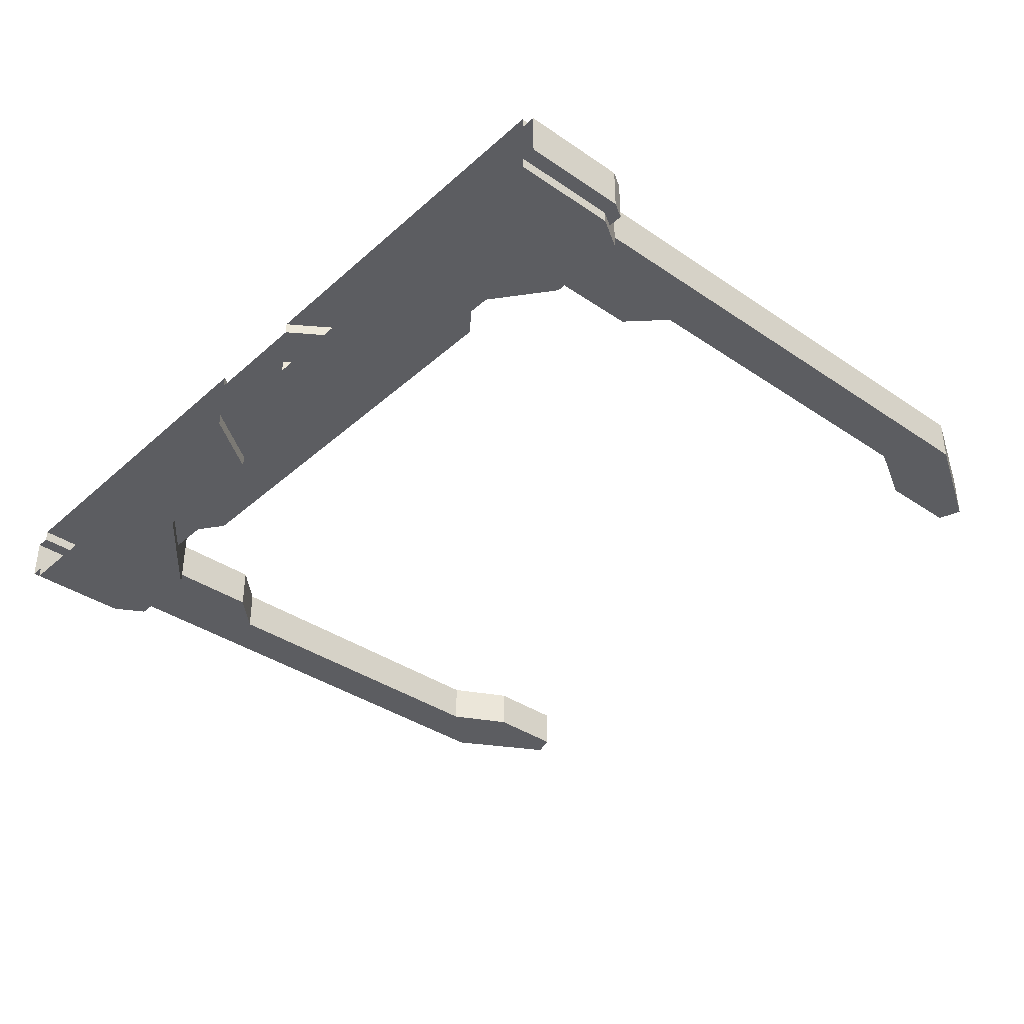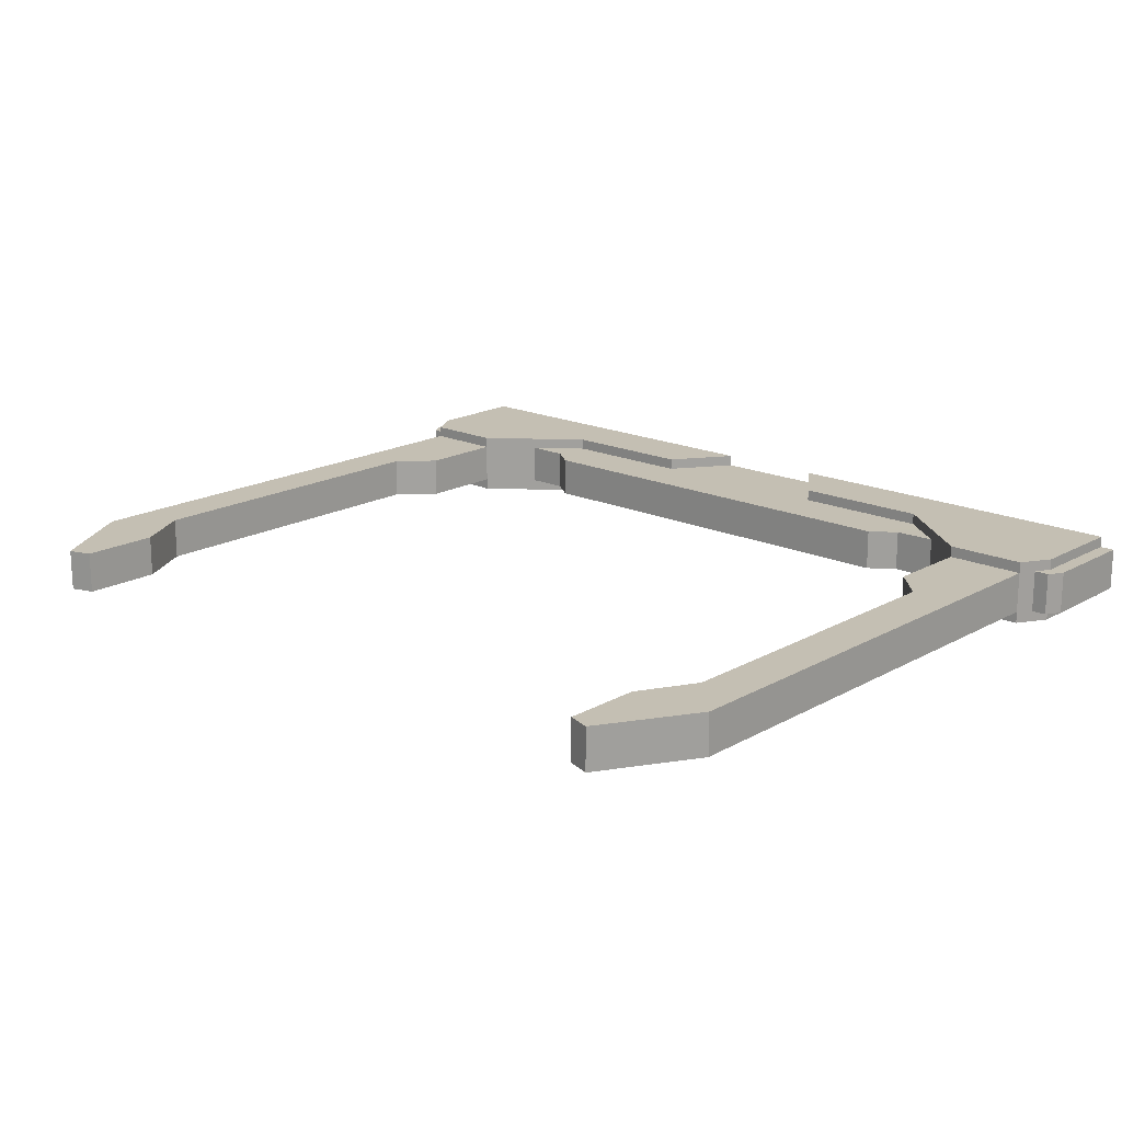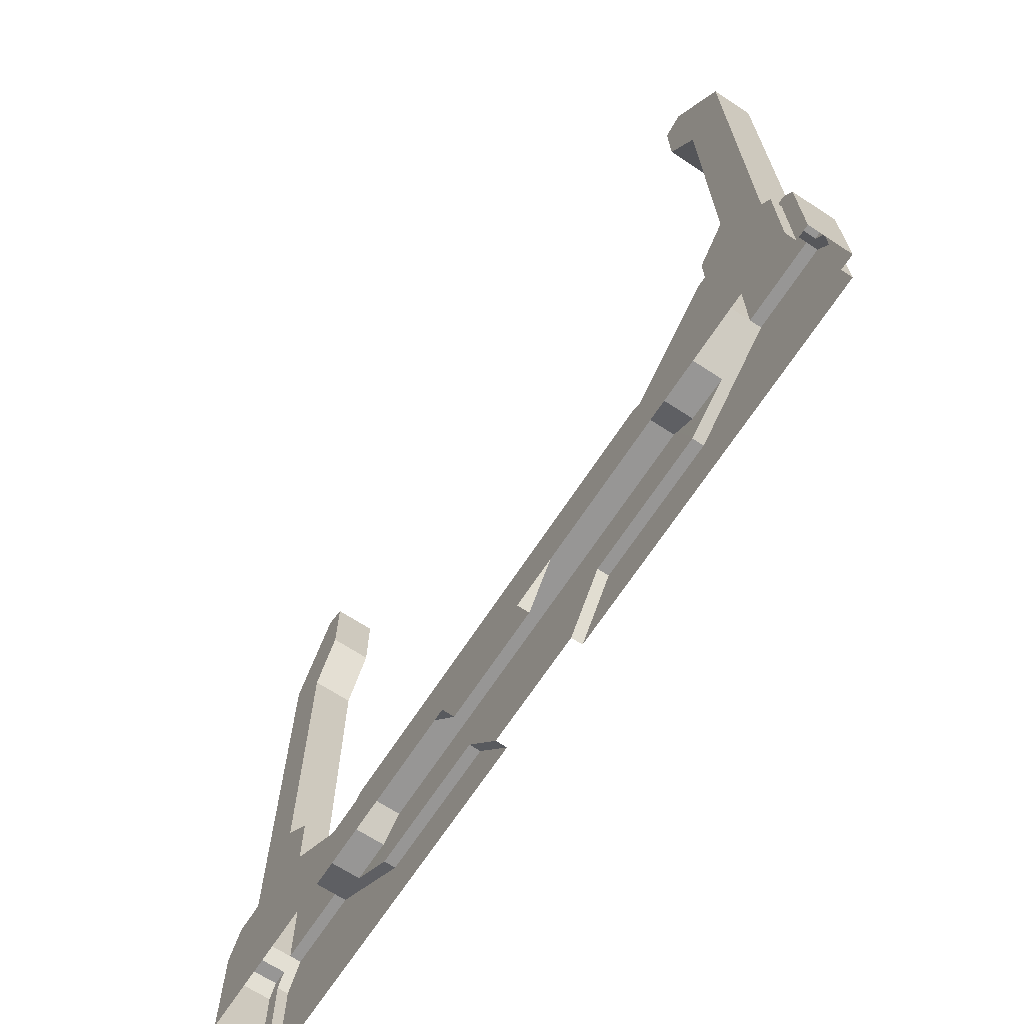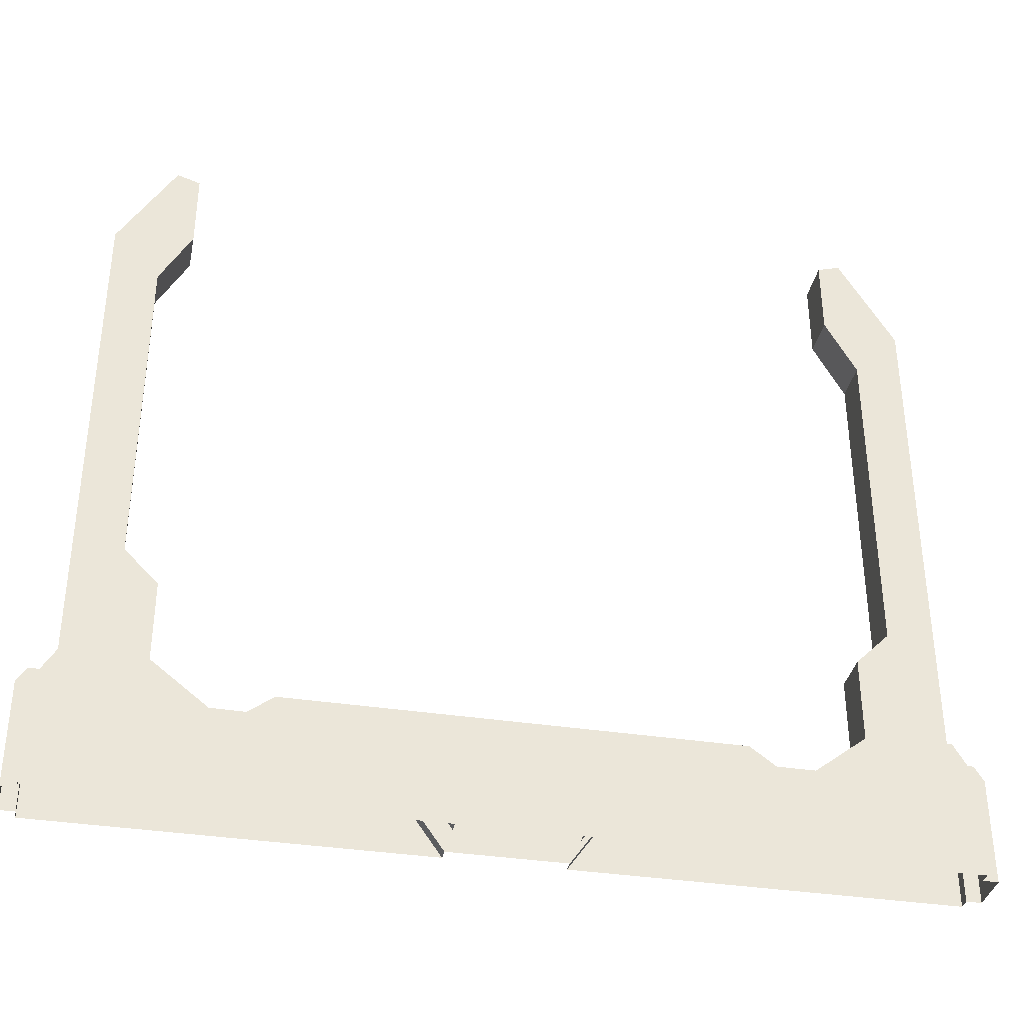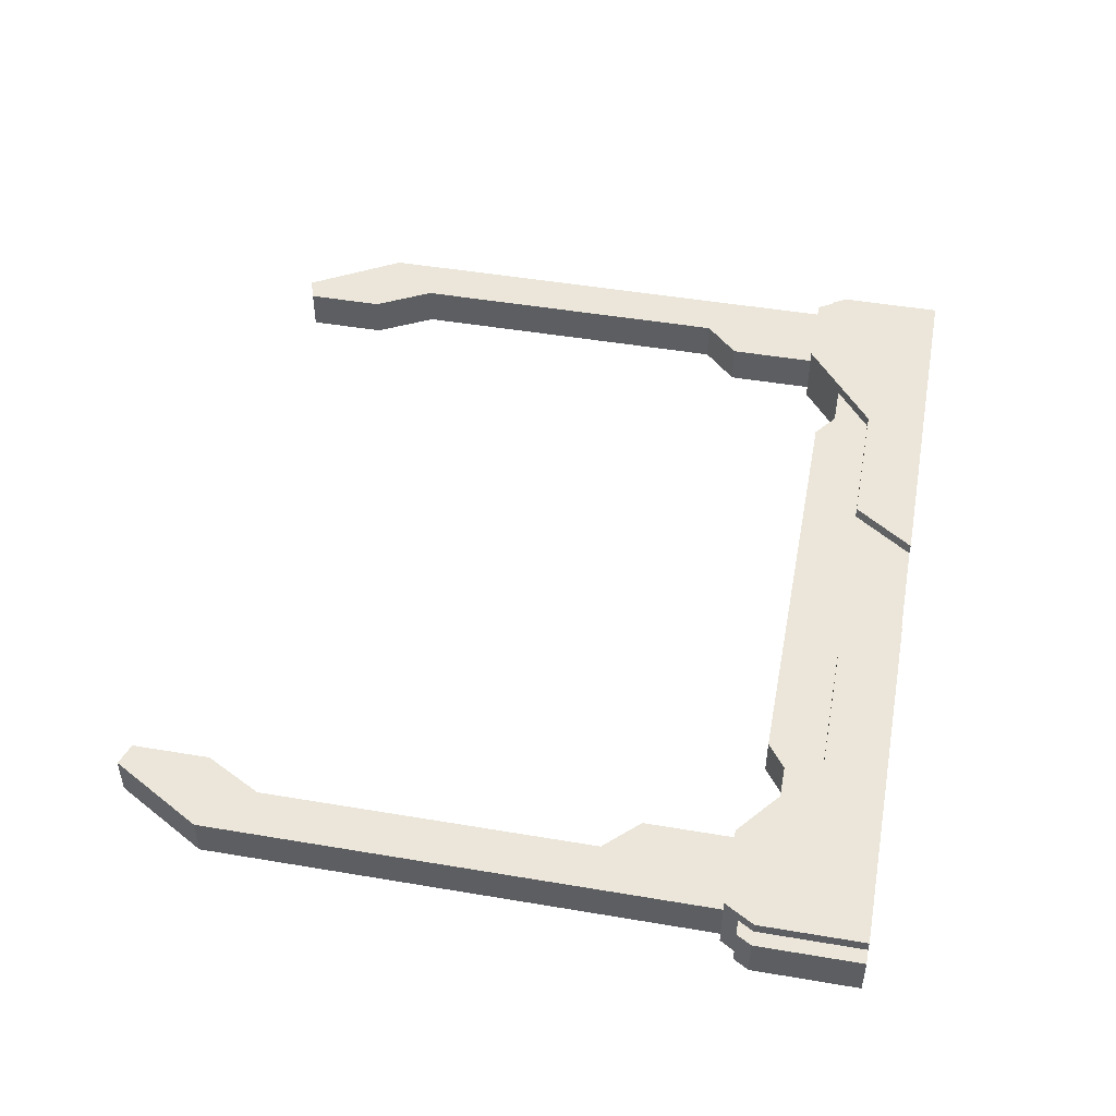
<metadata>
{"format":"obj","ext":"obj","renderer":"f3d","projection":"perspective","resolution":1024,"background":"white","views":[{"elev":-37.2,"azim":48.7,"up":"+Z"},{"elev":17.8,"azim":-137.9,"up":"+Z"},{"elev":-68.0,"azim":-123.2,"up":"+Y"},{"elev":-36.0,"azim":-11.5,"up":"+Y"},{"elev":48.3,"azim":-79.3,"up":"+Z"}]}
</metadata>
<code>
g polySurface29
v -153.7 0.8236 -11.87
v -153.7 0.8236 -11.94
v -154 0.6017 -11.94
v -154.3 0.3798 -11.87
v -154.3 0.3798 -11.94
v -155.1 0.3798 -11.87
v -155.4 0.01369 -11.87
v -153.1 0.01369 -11.87
v -154.3 0.3798 -11.87
v -153.7 0.8236 -11.87
v -153.2 0.8236 -11.87
v -153.1 0.6413 -11.87
v -153.2 3.866 -11.94
v -153.2 3.866 -12.19
v -153.6 4.434 -12.19
v -153.6 4.434 -11.94
v -153.1 0.7325 -12.19
v -153.1 0.7325 -11.93
v -153 0.6413 -11.93
v -153 0.6413 -12.19
v -153 0.6413 -11.93
v -153 0.01369 -11.93
v -153 0.01369 -12.19
v -153 0.6413 -12.19
v -153.1 0.01369 -12.26
v -155.4 0.01369 -12.26
v -155.1 0.3798 -12.26
v -154.3 0.3798 -12.26
v -153.7 0.8236 -12.26
v -153.2 0.8236 -12.26
v -153.1 0.6413 -12.26
v -153.2 0.7325 -12.19
v -153.1 0.6413 -12.19
v -153.1 0.6413 -12.26
v -153.2 0.8236 -12.26
v -153.2 0.8236 -12.19
v -153.1 0.6413 -12.26
v -153.1 0.6413 -12.19
v -153.1 0.01369 -12.19
v -153.1 0.01369 -12.26
v -153.1 0.01369 -11.87
v -153.1 0.01369 -11.93
v -153.1 0.6413 -11.93
v -153.1 0.6413 -11.87
v -153.1 0.01369 -11.93
v -153 0.01369 -11.93
v -153 0.6413 -11.93
v -153.1 0.6413 -11.93
v -153.1 0.7325 -11.93
v -153.2 0.7325 -11.93
v -153.2 0.7325 -11.93
v -153.1 0.7325 -11.93
v -153.1 0.7325 -12.19
v -153.2 0.7325 -12.19
v -153.2 0.7325 -12.19
v -153.1 0.7325 -12.19
v -153 0.6413 -12.19
v -153.1 0.6413 -12.19
v -153 0.01369 -12.19
v -153.1 0.01369 -12.19
v -154.4 0.7142 -12.19
v -154.4 0.7142 -11.94
v -154.3 0.6017 -11.94
v -154.3 0.6017 -12.19
v -155.4 0.01369 -12.26
v -155.4 0.01369 -12.19
v -155.1 0.3798 -12.19
v -155.1 0.3798 -12.26
v -155.1 0.3798 -11.87
v -155.1 0.3798 -11.94
v -155.4 0.01369 -11.94
v -155.4 0.01369 -11.87
v -155.1 0.3798 -12.26
v -155.1 0.3798 -12.19
v -154.3 0.3798 -12.19
v -154.3 0.3798 -12.26
v -154.3 0.3798 -11.87
v -154.3 0.3798 -11.94
v -155.1 0.3798 -11.94
v -155.1 0.3798 -11.87
v -155.4 0.01369 -12.19
v -155.7 0.01369 -12.19
v -155.7 0.7142 -12.19
v -155.1 0.3798 -12.19
v -156.1 0.01369 -12.19
v -156.3 0.3798 -12.19
v -154.4 0.7142 -12.19
v -154.3 0.3798 -12.19
v -154.3 0.6017 -12.19
v -154 0.6017 -12.19
v -157.1 0.7142 -12.19
v -157.2 0.3798 -12.19
v -157.2 0.6017 -12.19
v -157.5 0.6017 -12.19
v -154 0.6017 -12.19
v -154.3 0.6017 -12.19
v -154.3 0.6017 -11.94
v -154 0.6017 -11.94
v -154 0.6017 -11.94
v -154.3 0.6017 -11.94
v -154.3 0.3798 -11.94
v -154.4 0.7142 -11.94
v -155.7 0.7142 -11.94
v -155.1 0.3798 -11.94
v -155.7 0.01369 -11.94
v -155.4 0.01369 -11.94
v -156.3 0.3798 -11.94
v -156.1 0.01369 -11.94
v -157.1 0.7142 -11.94
v -157.2 0.3798 -11.94
v -157.2 0.6017 -11.94
v -157.5 0.6017 -11.93
v -154.4 0.7142 -12.19
v -155.7 0.7142 -12.19
v -155.7 0.7142 -11.94
v -154.4 0.7142 -11.94
v -157.1 0.7142 -12.19
v -157.1 0.7142 -11.94
v -153.2 0.8236 -11.87
v -153.2 0.8236 -11.94
v -153.7 0.8236 -11.94
v -153.7 0.8236 -11.87
v -153.7 0.8236 -12.26
v -153.7 0.8236 -12.19
v -153.2 0.8236 -12.19
v -153.2 0.8236 -12.26
v -153.2 0.7325 -12.19
v -153.2 0.8236 -12.19
v -153.2 0.8236 -11.94
v -153.2 0.7325 -11.93
v -153.2 0.8236 -11.87
v -153.1 0.6413 -11.87
v -153.1 0.6413 -11.93
v -153.2 0.7325 -11.93
v -153.2 0.8236 -11.94
v -154 0.6017 -12.19
v -154 0.6017 -11.94
v -153.7 0.8236 -11.94
v -153.7 0.8236 -12.19
v -154 0.6017 -12.19
v -153.7 0.8236 -12.19
v -153.7 0.8236 -12.26
v -154.3 0.3798 -12.26
v -154.3 0.3798 -12.19
v -153.2 0.8236 -12.19
v -153.2 3.866 -12.19
v -153.2 3.866 -11.94
v -153.2 0.8236 -11.94
v -153.6 4.434 -11.94
v -153.7 4.389 -11.94
v -153.7 3.917 -11.94
v -153.5 3.572 -11.94
v -153.2 3.866 -11.94
v -153.5 1.56 -11.94
v -153.2 0.8236 -11.94
v -153.7 0.8236 -11.94
v -153.7 1.354 -11.94
v -153.7 0.8236 -12.19
v -153.7 0.8236 -11.94
v -153.7 1.354 -11.94
v -153.7 1.354 -12.19
v -153.2 0.8236 -12.19
v -153.7 0.8236 -12.19
v -153.7 1.354 -12.19
v -153.5 1.56 -12.19
v -153.5 3.572 -12.19
v -153.2 3.866 -12.19
v -153.6 4.434 -12.19
v -153.7 4.389 -12.19
v -153.7 3.917 -12.19
v -153.5 3.572 -12.19
v -153.5 1.56 -12.19
v -153.5 1.56 -11.94
v -153.5 3.572 -11.94
v -153.5 1.56 -12.19
v -153.7 1.354 -12.19
v -153.7 1.354 -11.94
v -153.5 1.56 -11.94
v -153.7 3.917 -12.19
v -153.5 3.572 -12.19
v -153.5 3.572 -11.94
v -153.7 3.917 -11.94
v -153.7 4.389 -12.19
v -153.7 3.917 -12.19
v -153.7 3.917 -11.94
v -153.7 4.389 -11.94
v -153.6 4.434 -11.94
v -153.6 4.434 -12.19
v -153.7 4.389 -12.19
v -153.7 4.389 -11.94
v -157.7 0.8236 -11.87
v -157.2 0.3798 -11.87
v -157.5 0.6017 -11.93
v -157.2 0.3798 -11.94
v -157.7 0.8236 -11.94
v -158.2 0.8236 -11.87
v -158.3 0.6413 -11.87
v -158.3 0.01369 -11.87
v -157.2 0.3798 -11.87
v -156.1 0.01369 -11.87
v -157.7 0.8236 -11.87
v -156.3 0.3798 -11.87
v -158.2 3.866 -11.94
v -157.9 4.434 -11.94
v -157.9 4.434 -12.19
v -158.2 3.866 -12.19
v -158.4 0.7325 -12.19
v -158.4 0.6413 -12.19
v -158.4 0.6413 -11.93
v -158.4 0.7325 -11.93
v -158.4 0.6413 -11.93
v -158.4 0.6413 -12.19
v -158.4 0.01369 -12.19
v -158.4 0.01369 -11.93
v -156.1 0.01369 -12.26
v -158.3 0.01369 -12.26
v -158.3 0.6413 -12.26
v -157.2 0.3798 -12.26
v -158.2 0.8236 -12.26
v -157.7 0.8236 -12.26
v -156.3 0.3798 -12.26
v -158.2 0.8236 -12.26
v -158.3 0.6413 -12.26
v -158.3 0.6413 -12.19
v -158.3 0.7325 -12.19
v -158.2 0.8236 -12.19
v -158.3 0.6413 -12.26
v -158.3 0.01369 -12.26
v -158.3 0.01369 -12.19
v -158.3 0.6413 -12.19
v -158.3 0.6413 -11.87
v -158.3 0.6413 -11.93
v -158.3 0.01369 -11.93
v -158.3 0.01369 -11.87
v -158.3 0.01369 -11.93
v -158.3 0.6413 -11.93
v -158.4 0.6413 -11.93
v -158.4 0.01369 -11.93
v -158.4 0.7325 -11.93
v -158.3 0.7325 -11.93
v -158.3 0.7325 -11.93
v -158.3 0.7325 -12.19
v -158.4 0.7325 -12.19
v -158.4 0.7325 -11.93
v -158.3 0.7325 -12.19
v -158.3 0.6413 -12.19
v -158.4 0.6413 -12.19
v -158.4 0.7325 -12.19
v -158.4 0.01369 -12.19
v -158.3 0.01369 -12.19
v -157.1 0.7142 -12.19
v -157.2 0.6017 -12.19
v -157.2 0.6017 -11.94
v -157.1 0.7142 -11.94
v -156.1 0.01369 -12.26
v -156.3 0.3798 -12.26
v -156.3 0.3798 -12.19
v -156.1 0.01369 -12.19
v -156.3 0.3798 -11.87
v -156.1 0.01369 -11.87
v -156.1 0.01369 -11.94
v -156.3 0.3798 -11.94
v -156.3 0.3798 -12.26
v -157.2 0.3798 -12.26
v -157.2 0.3798 -12.19
v -156.3 0.3798 -12.19
v -157.2 0.3798 -11.87
v -156.3 0.3798 -11.87
v -156.3 0.3798 -11.94
v -157.2 0.3798 -11.94
v -157.5 0.6017 -12.19
v -157.5 0.6017 -11.93
v -157.2 0.6017 -11.94
v -157.2 0.6017 -12.19
v -158.2 0.8236 -11.87
v -157.7 0.8236 -11.87
v -157.7 0.8236 -11.94
v -158.2 0.8236 -11.94
v -157.7 0.8236 -12.26
v -158.2 0.8236 -12.26
v -158.2 0.8236 -12.19
v -157.7 0.8236 -12.19
v -158.3 0.7325 -12.19
v -158.3 0.7325 -11.93
v -158.2 0.8236 -11.94
v -158.2 0.8236 -12.19
v -158.3 0.7325 -11.93
v -158.3 0.6413 -11.93
v -158.3 0.6413 -11.87
v -158.2 0.8236 -11.87
v -158.2 0.8236 -11.94
v -157.5 0.6017 -12.19
v -157.7 0.8236 -12.19
v -157.7 0.8236 -11.94
v -157.5 0.6017 -11.93
v -157.5 0.6017 -12.19
v -157.2 0.3798 -12.19
v -157.2 0.3798 -12.26
v -157.7 0.8236 -12.26
v -157.7 0.8236 -12.19
v -158.2 0.8236 -12.19
v -158.2 0.8236 -11.94
v -158.2 3.866 -11.94
v -158.2 3.866 -12.19
v -157.9 4.434 -11.94
v -158.2 3.866 -11.94
v -158.2 0.8236 -11.94
v -158 3.572 -11.94
v -157.8 3.917 -11.94
v -157.8 4.389 -11.94
v -158 1.56 -11.94
v -157.7 0.8236 -11.94
v -157.7 1.354 -11.94
v -157.7 0.8236 -12.19
v -157.7 1.354 -12.19
v -157.7 1.354 -11.94
v -157.7 0.8236 -11.94
v -158.2 0.8236 -12.19
v -158.2 3.866 -12.19
v -158 1.56 -12.19
v -157.7 0.8236 -12.19
v -157.7 1.354 -12.19
v -158 3.572 -12.19
v -157.9 4.434 -12.19
v -157.8 3.917 -12.19
v -157.8 4.389 -12.19
v -158 3.572 -12.19
v -158 3.572 -11.94
v -158 1.56 -11.94
v -158 1.56 -12.19
v -158 1.56 -12.19
v -158 1.56 -11.94
v -157.7 1.354 -11.94
v -157.7 1.354 -12.19
v -157.8 3.917 -12.19
v -157.8 3.917 -11.94
v -158 3.572 -11.94
v -158 3.572 -12.19
v -157.8 4.389 -12.19
v -157.8 4.389 -11.94
v -157.8 3.917 -11.94
v -157.8 3.917 -12.19
v -157.9 4.434 -11.94
v -157.8 4.389 -11.94
v -157.8 4.389 -12.19
v -157.9 4.434 -12.19
f 1 2 3
f 1 3 4
f 4 3 5
f 6 7 8
f 8 9 6
f 8 10 9
f 8 11 10
f 8 12 11
f 13 14 15
f 13 15 16
f 17 18 19
f 17 19 20
f 21 22 23
f 21 23 24
f 25 26 27
f 27 28 25
f 28 29 25
f 29 30 25
f 30 31 25
f 32 33 34
f 34 35 32
f 35 36 32
f 37 38 39
f 37 39 40
f 41 42 43
f 41 43 44
f 45 46 47
f 45 47 48
f 48 47 49
f 48 49 50
f 51 52 53
f 51 53 54
f 55 56 57
f 55 57 58
f 58 57 59
f 58 59 60
f 61 62 63
f 61 63 64
f 65 66 67
f 65 67 68
f 69 70 71
f 69 71 72
f 73 74 75
f 73 75 76
f 77 78 79
f 77 79 80
f 81 82 83
f 81 83 84
f 85 83 82
f 85 86 83
f 84 83 87
f 84 87 88
f 88 87 89
f 88 89 90
f 91 83 86
f 91 86 92
f 91 92 93
f 93 92 94
f 95 96 97
f 95 97 98
f 99 100 101
f 101 100 102
f 101 102 103
f 101 103 104
f 104 103 105
f 104 105 106
f 105 103 107
f 105 107 108
f 109 107 103
f 109 110 107
f 111 110 109
f 112 110 111
f 113 114 115
f 113 115 116
f 117 115 114
f 117 118 115
f 119 120 121
f 119 121 122
f 123 124 125
f 123 125 126
f 127 128 129
f 127 129 130
f 131 132 133
f 133 134 131
f 134 135 131
f 136 137 138
f 136 138 139
f 140 141 142
f 140 142 143
f 140 143 144
f 145 146 147
f 145 147 148
f 149 150 151
f 151 152 149
f 152 153 149
f 152 154 153
f 155 153 154
f 156 155 154
f 154 157 156
f 158 159 160
f 158 160 161
f 162 163 164
f 164 165 162
f 165 166 162
f 167 162 166
f 168 167 166
f 169 168 166
f 166 170 169
f 171 172 173
f 171 173 174
f 175 176 177
f 175 177 178
f 179 180 181
f 179 181 182
f 183 184 185
f 183 185 186
f 187 188 189
f 187 189 190
f 191 192 193
f 193 192 194
f 191 193 195
f 196 197 198
f 198 199 196
f 198 200 199
f 199 201 196
f 200 202 199
f 203 204 205
f 203 205 206
f 207 208 209
f 207 209 210
f 211 212 213
f 211 213 214
f 215 216 217
f 217 218 215
f 217 219 218
f 219 220 218
f 218 221 215
f 222 223 224
f 224 225 222
f 225 226 222
f 227 228 229
f 227 229 230
f 231 232 233
f 231 233 234
f 235 236 237
f 235 237 238
f 236 239 237
f 236 240 239
f 241 242 243
f 241 243 244
f 245 246 247
f 245 247 248
f 246 249 247
f 246 250 249
f 251 252 253
f 251 253 254
f 255 256 257
f 255 257 258
f 259 260 261
f 259 261 262
f 263 264 265
f 263 265 266
f 267 268 269
f 267 269 270
f 271 272 273
f 271 273 274
f 275 276 277
f 275 277 278
f 279 280 281
f 279 281 282
f 283 284 285
f 283 285 286
f 287 288 289
f 289 290 287
f 290 291 287
f 292 293 294
f 292 294 295
f 296 297 298
f 296 298 299
f 296 299 300
f 301 302 303
f 301 303 304
f 305 306 307
f 307 308 305
f 308 309 305
f 309 310 305
f 311 308 307
f 307 312 311
f 312 313 311
f 314 315 316
f 314 316 317
f 318 319 320
f 320 321 318
f 320 322 321
f 323 320 319
f 319 324 323
f 324 325 323
f 324 326 325
f 327 328 329
f 327 329 330
f 331 332 333
f 331 333 334
f 335 336 337
f 335 337 338
f 339 340 341
f 339 341 342
f 343 344 345
f 343 345 346

</code>
